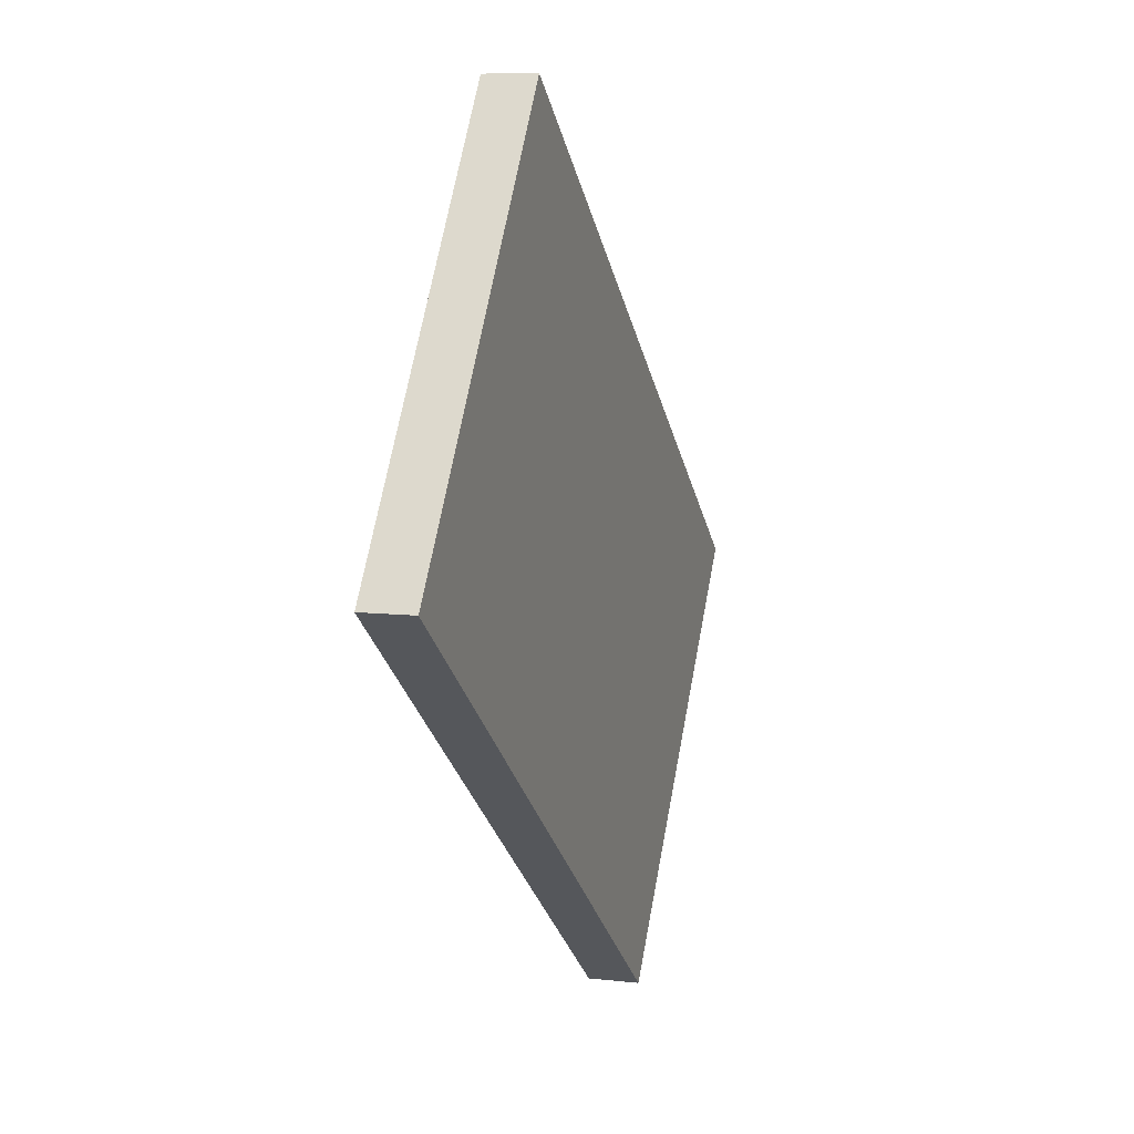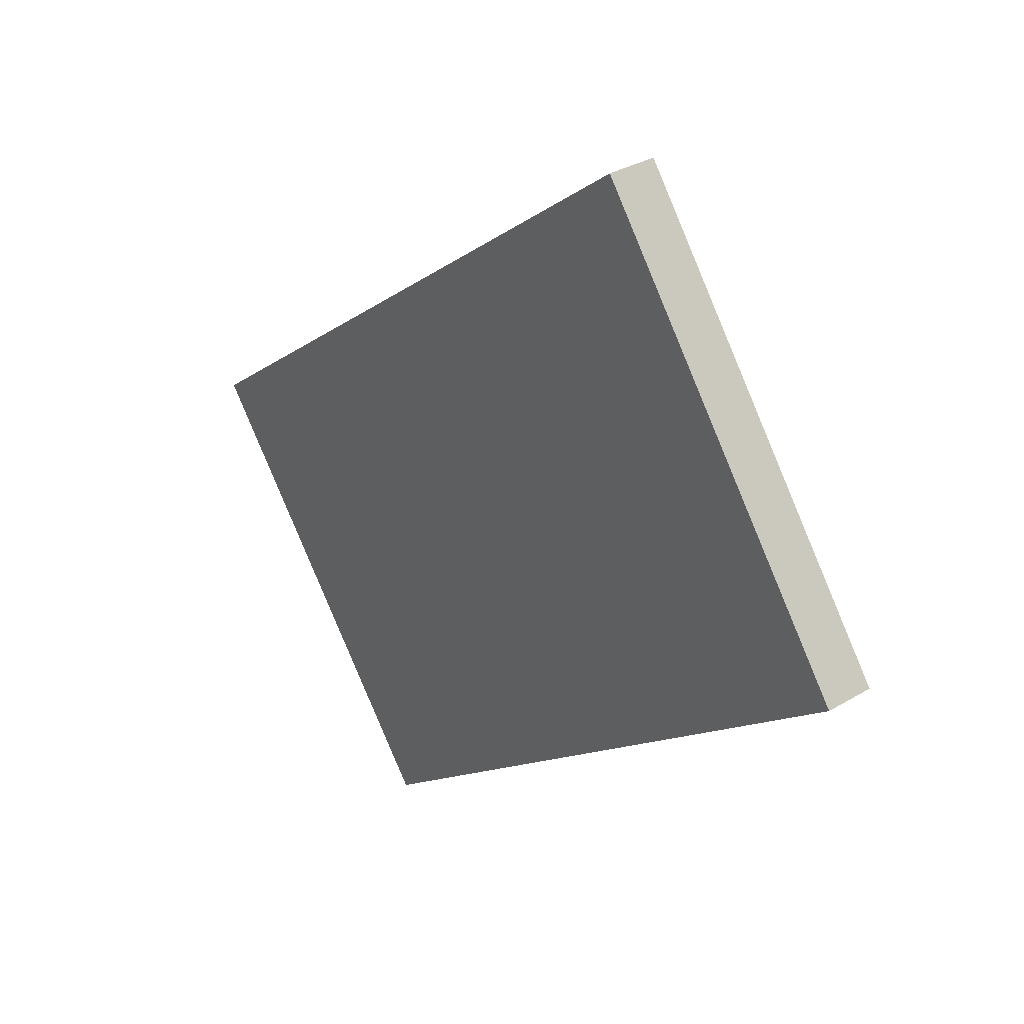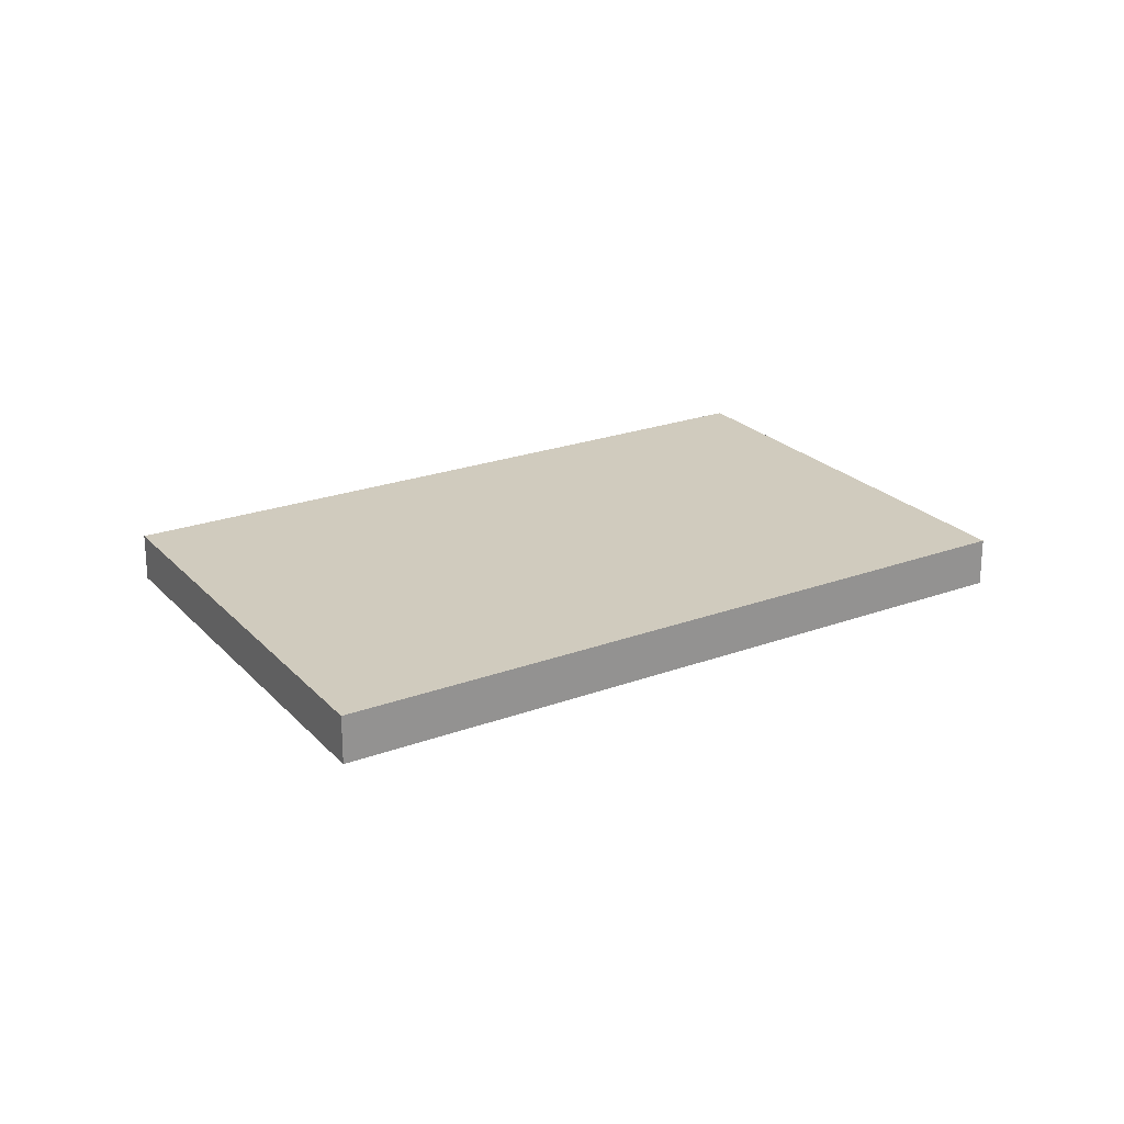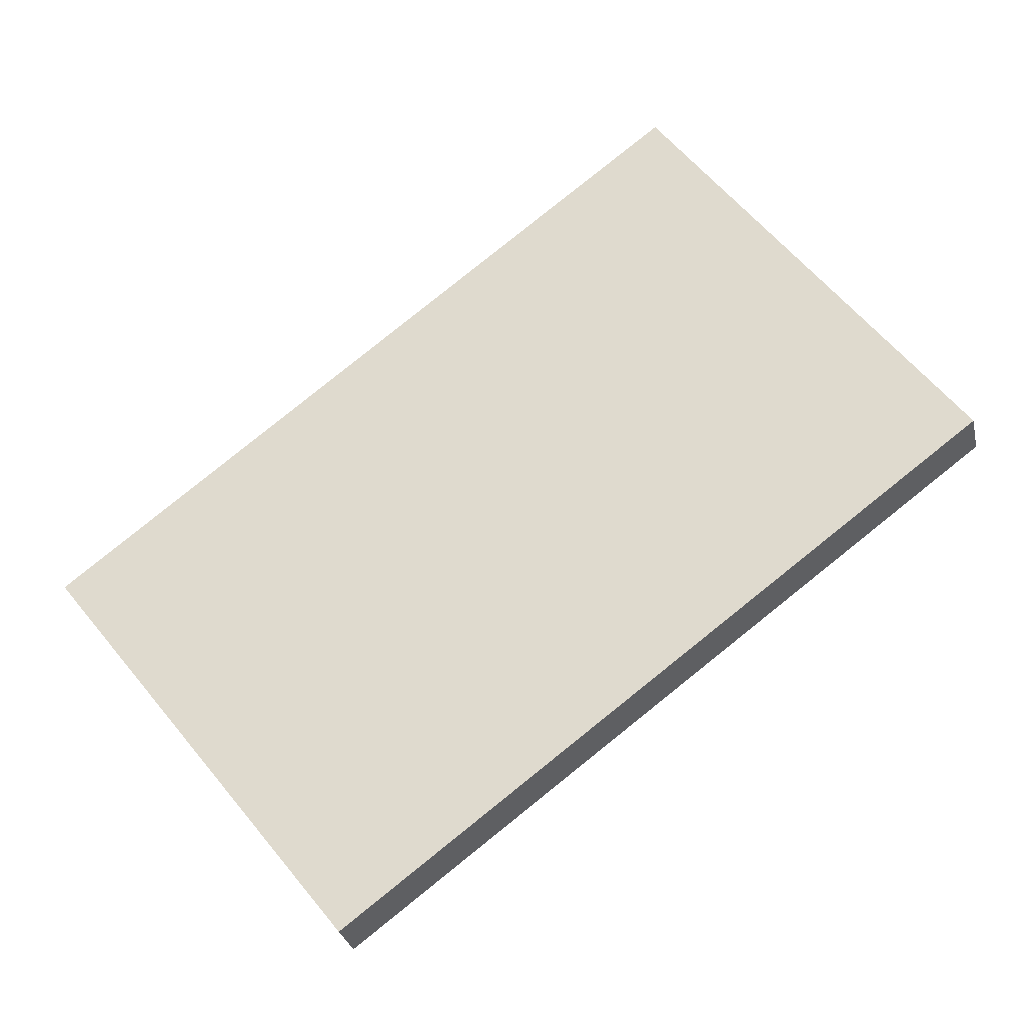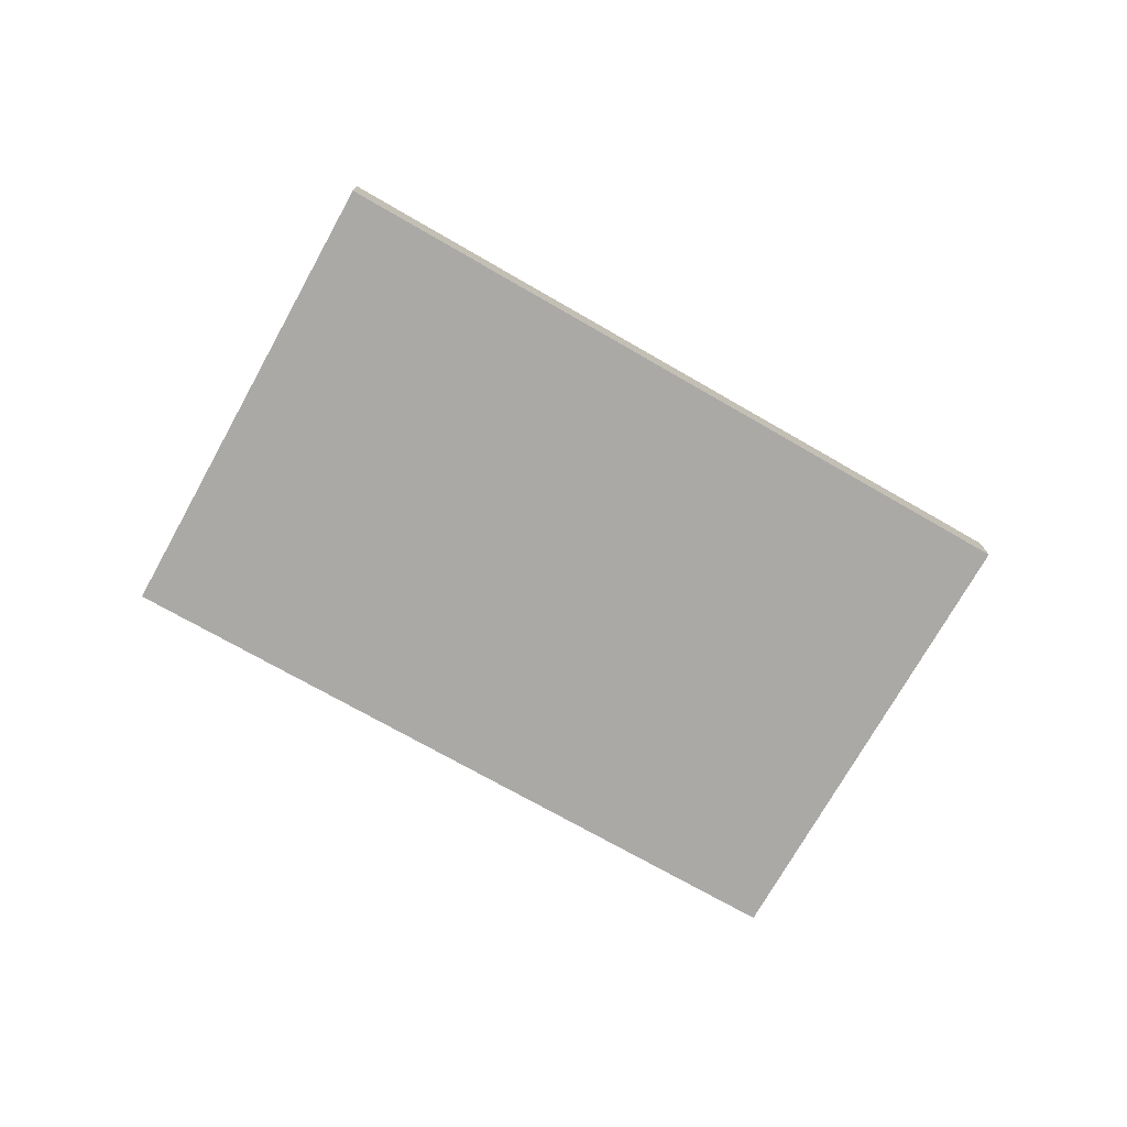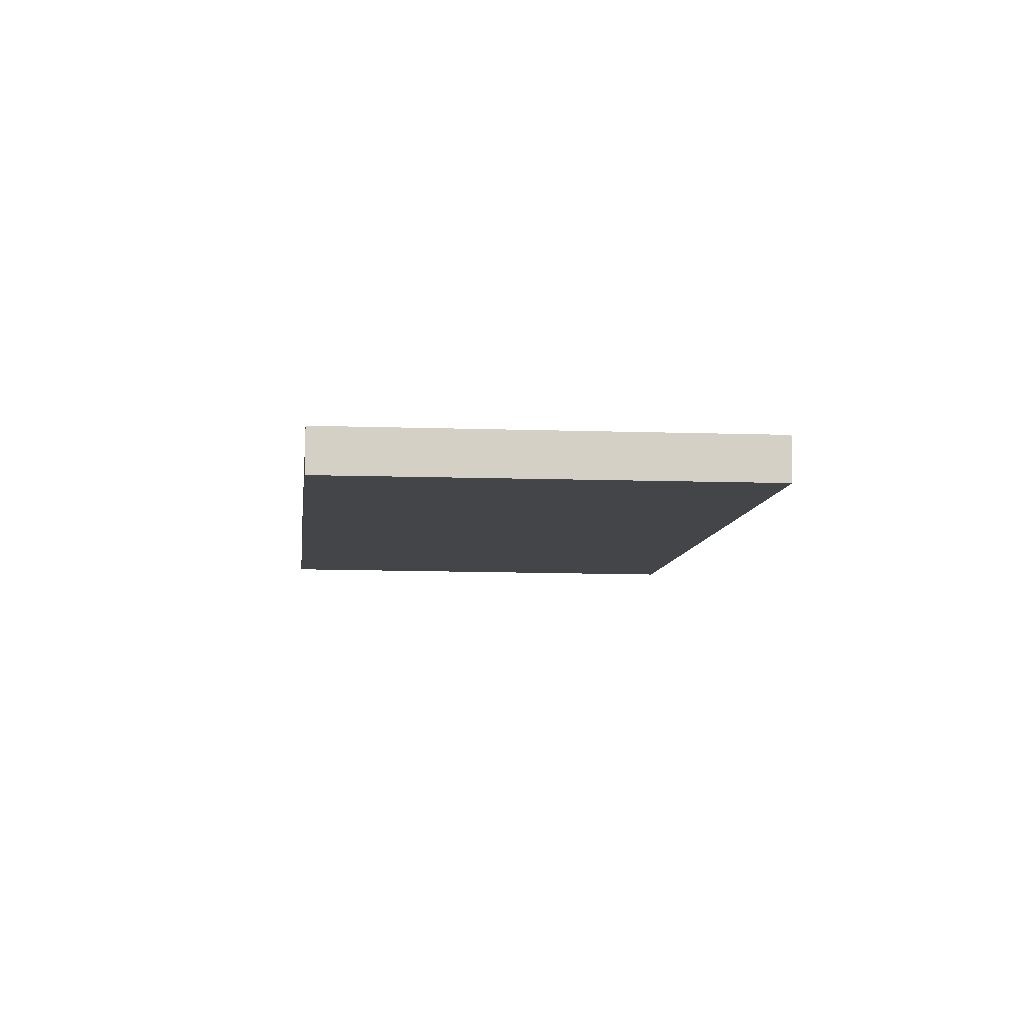
<metadata>
{"format":"obj","ext":"obj","renderer":"f3d","projection":"perspective","resolution":1024,"background":"white","views":[{"elev":8.8,"azim":-73.1,"up":"+Z"},{"elev":32.7,"azim":-129.7,"up":"+Z"},{"elev":23.5,"azim":5.8,"up":"+Y"},{"elev":-28.7,"azim":-167.7,"up":"+Z"},{"elev":-75.5,"azim":7.9,"up":"+Y"},{"elev":-8.7,"azim":-59.0,"up":"+Y"}]}
</metadata>
<code>
v  2.874e-05 1.35 -4.28e-05
v  24.54 1.35 -2.138
v  16.46 1.35 -12.47
v  7.965 1.35 10.71
v  0 0 0
v  24.54 1.309e-16 -2.138
v  7.965 -6.556e-16 10.71
v  16.46 7.633e-16 -12.47
g defaultobject
f 1 2 3
f 2 1 4
f 5 6 7
f 6 5 8
f 4 5 7
f 5 4 1
f 6 4 7
f 4 6 2
f 8 2 6
f 2 8 3
f 1 8 5
f 8 1 3

</code>
